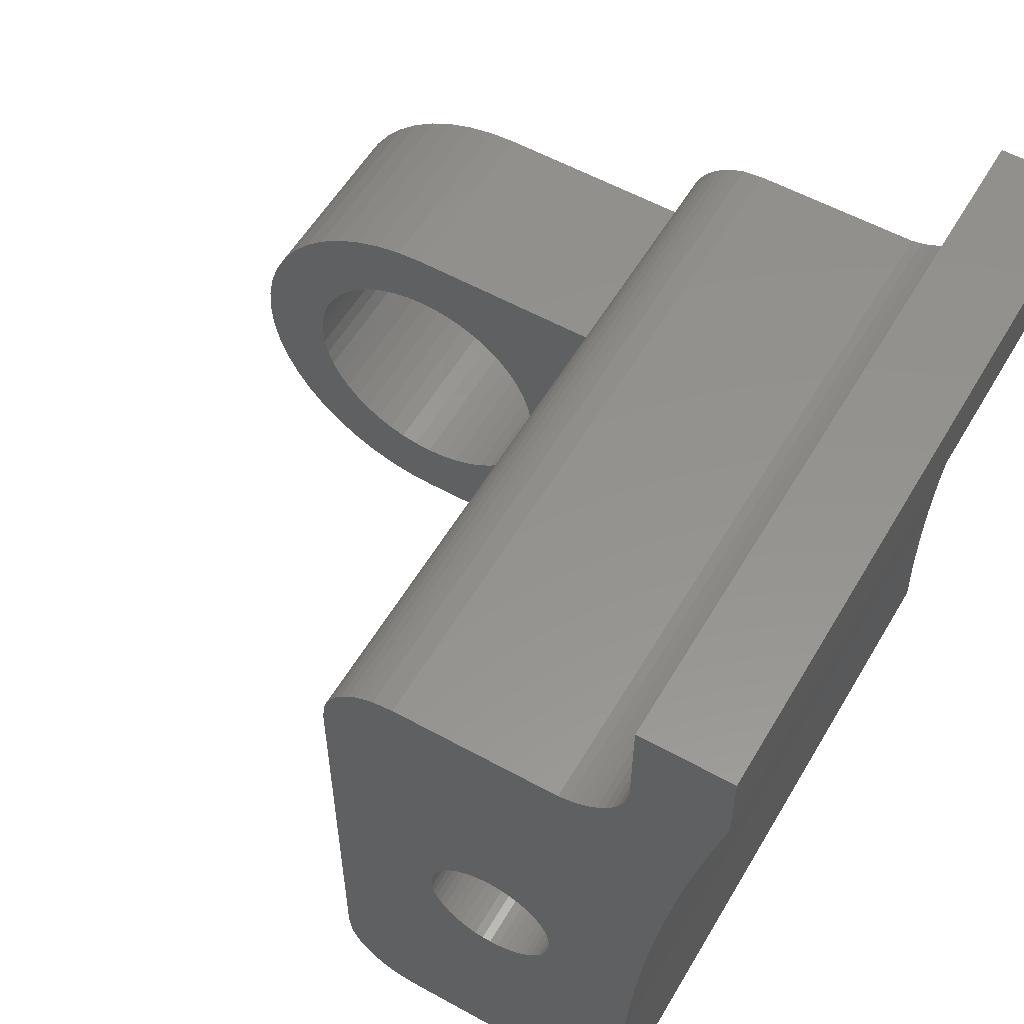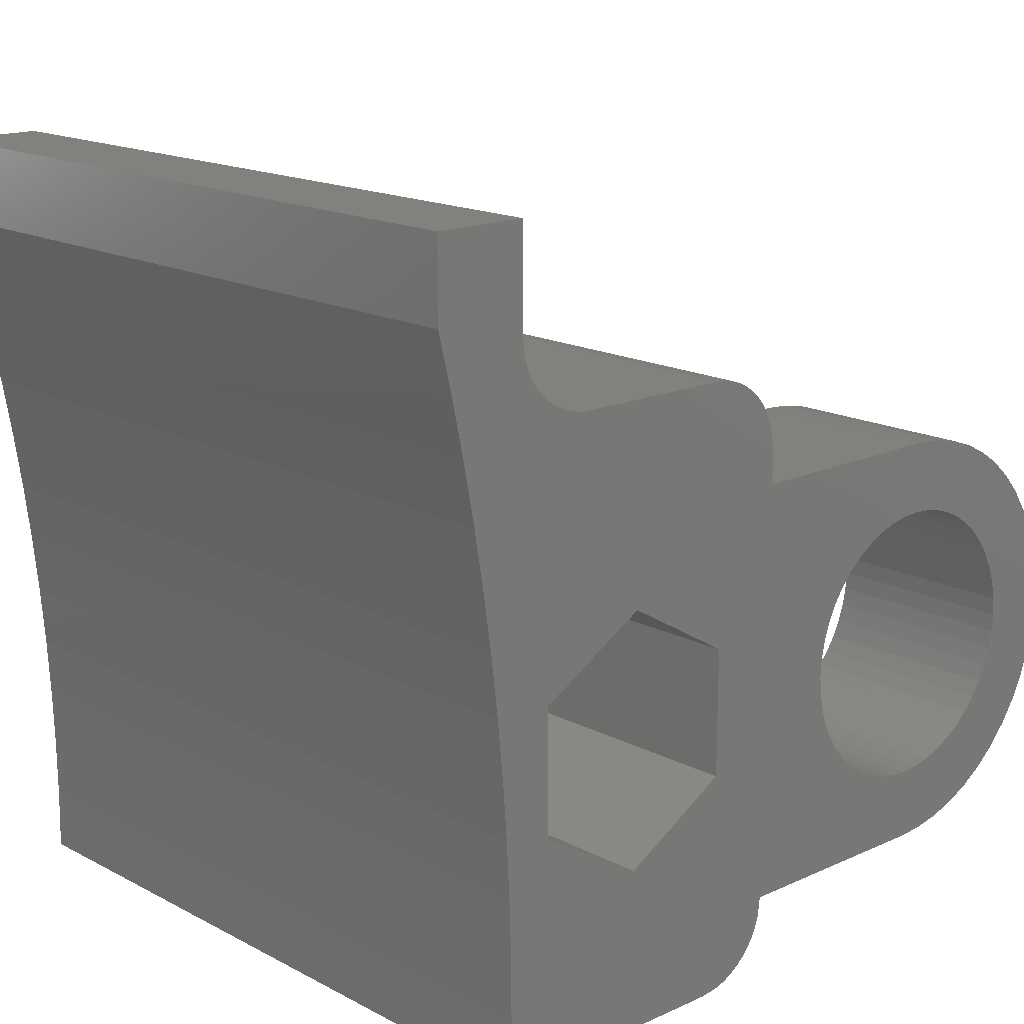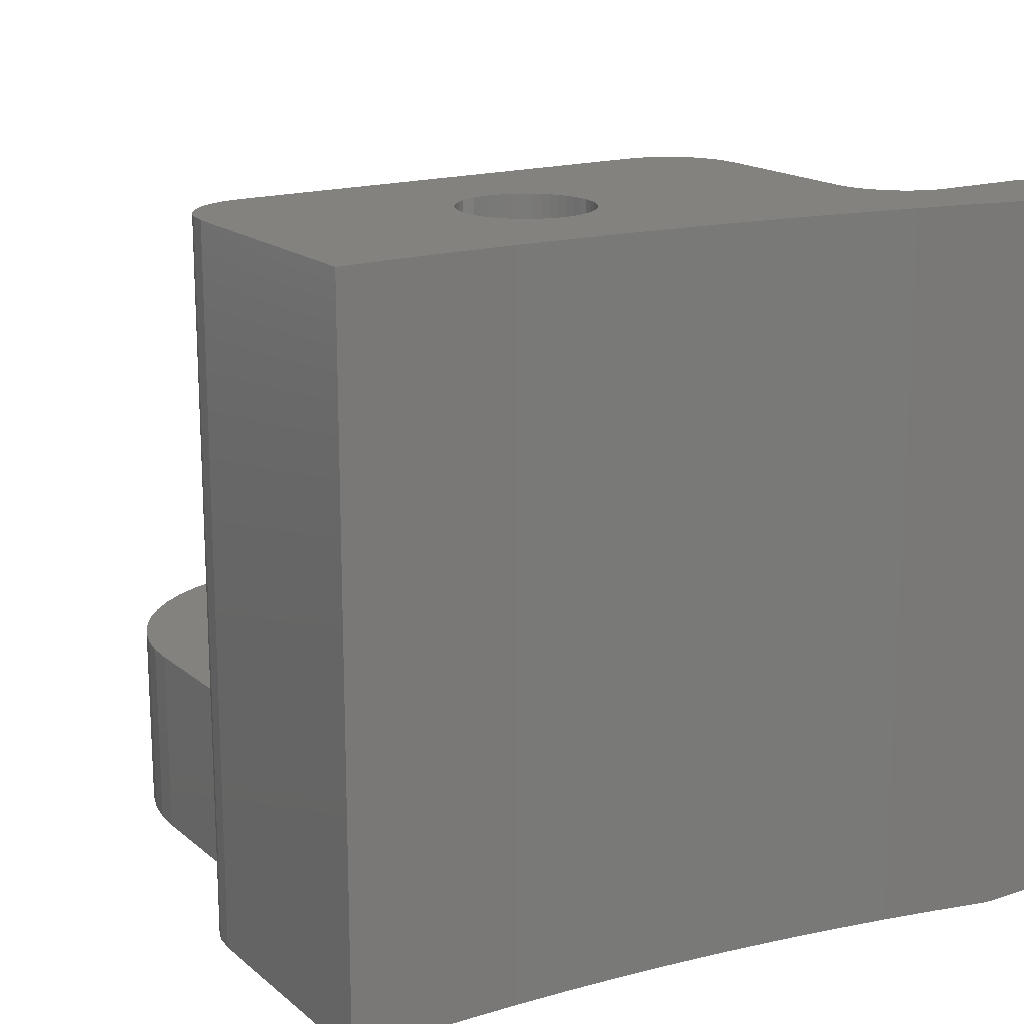
<metadata>
{"format":"stl","ext":"stl","renderer":"f3d","projection":"perspective","resolution":1024,"background":"white","views":[{"elev":56.2,"azim":30.1,"up":"+Y"},{"elev":16.2,"azim":137.1,"up":"+Y"},{"elev":17.1,"azim":57.3,"up":"+Z"}]}
</metadata>
<code>
# stl→obj: 355 verts, 718 faces
v 283.9 285.9 613.2
v 283.5 285.3 608.2
v 283.5 285.3 613.2
v 283.9 285.9 608.2
v 289 286.1 613.2
v 288.5 286.2 608.2
v 289 286.1 608.2
v 288.5 286.2 613.2
v 299.4 283.7 626.6
v 299.3 283.9 622.6
v 299.4 283.7 622.6
v 299.3 283.9 626.6
v 284.6 282.2 608.2
v 284.6 282.7 613.2
v 284.6 282.2 613.2
v 284.6 282.7 608.2
v 283.5 280 613.2
v 283.9 279.5 608.2
v 283.9 279.5 613.2
v 283.5 280 608.2
v 282.8 283.4 613.2
v 282.8 282.7 608.2
v 282.8 282.7 613.2
v 282.8 283.4 608.2
v 298.3 281 626.6
v 298.5 281 622.6
v 298.3 281 622.6
v 298.5 281 626.6
v 285.6 280.2 608.2
v 286 279.9 613.2
v 286 279.9 608.2
v 285.6 280.2 613.2
v 287.4 287.9 613.2
v 288.1 288 608.2
v 287.4 287.9 608.2
v 288.1 288 613.2
v 293.6 288.8 626.6
v 293.6 277.4 613.2
v 293.6 277.4 626.6
v 293.6 288 613.2
v 293.6 288.8 608.2
v 293.6 288 608.2
v 293.7 276.9 608.2
v 293.7 276.9 626.6
v 293.6 277.4 608.2
v 293.7 276.6 608.2
v 293.7 276.6 626.6
v 293.9 276.4 608.2
v 293.9 276.4 626.6
v 294 276.2 608.2
v 294 276.2 626.6
v 298.3 284.4 626.6
v 298.1 284.4 622.6
v 298.3 284.4 622.6
v 298.1 284.4 626.6
v 294.6 275.7 626.6
v 294.4 275.8 608.2
v 294.6 275.7 608.2
v 294.4 275.8 626.6
v 294.8 275.5 626.6
v 294.8 275.5 608.2
v 295.1 275.5 626.6
v 295.1 275.5 608.2
v 295.6 275.4 626.6
v 295.6 275.4 608.2
v 304 295.2 608.2
v 304 293.2 626.6
v 304 293.2 608.2
v 304 295.2 626.6
v 294.2 276 608.2
v 294.2 276 626.6
v 297.9 284.4 626.6
v 297.9 284.4 622.6
v 293.7 289.3 626.6
v 293.7 289.5 608.2
v 293.7 289.3 608.2
v 293.7 289.5 626.6
v 294 290 626.6
v 294.2 290.2 608.2
v 294 290 608.2
v 294.2 290.2 626.6
v 293.9 289.8 626.6
v 293.9 289.8 608.2
v 297.6 284.3 622.6
v 297.6 284.3 626.6
v 295.1 290.7 626.6
v 295.6 290.8 608.2
v 295.1 290.7 608.2
v 295.6 290.8 626.6
v 294.8 290.6 626.6
v 294.8 290.6 608.2
v 302 275.4 608.2
v 302 275.4 626.6
v 294.4 290.4 626.6
v 294.6 290.5 608.2
v 294.4 290.4 608.2
v 294.6 290.5 626.6
v 299.9 290.8 608.2
v 299.9 290.8 626.6
v 288.5 279.2 613.2
v 289 279.3 608.2
v 288.5 279.2 608.2
v 289 279.3 613.2
v 301.6 295.2 626.6
v 301.6 292.5 608.2
v 301.6 292.5 626.6
v 301.6 295.2 608.2
v 286.3 279.7 608.2
v 286.3 279.7 613.2
v 284.6 283.2 613.2
v 284.6 283.2 608.2
v 284.8 281.4 608.2
v 284.7 281.8 613.2
v 284.8 281.4 613.2
v 284.7 281.8 608.2
v 283.2 284.7 608.2
v 283.2 284.7 613.2
v 288.1 286.2 608.2
v 288.1 286.2 613.2
v 299.4 281.6 626.6
v 299.6 281.8 622.6
v 299.4 281.6 622.6
v 299.6 281.8 626.6
v 286.1 287.6 613.2
v 286.7 287.8 608.2
v 286.1 287.6 608.2
v 286.7 287.8 613.2
v 286.7 279.5 608.2
v 286.7 279.5 613.2
v 298.1 285.9 608.2
v 295.3 284.3 622.6
v 295.3 284.3 608.2
v 298.1 285.9 622.6
v 285.1 280.9 608.2
v 285.1 280.9 613.2
v 299.1 284 622.6
v 299.1 284 626.6
v 284.3 286.4 613.2
v 284.3 286.4 608.2
v 282.8 282 608.2
v 283 284.1 608.2
v 283 281.3 608.2
v 283.2 280.7 608.2
v 284.3 278.9 608.2
v 284.9 286.9 608.2
v 284.7 283.6 608.2
v 284.8 284 608.2
v 285.1 284.4 608.2
v 285.4 287.3 608.2
v 285.3 284.8 608.2
v 285.6 285.2 608.2
v 286 285.5 608.2
v 286.3 285.7 608.2
v 286.7 285.9 608.2
v 287.2 286.1 608.2
v 287.6 286.2 608.2
v 289.4 285.9 608.2
v 289.8 285.7 608.2
v 290.2 285.5 608.2
v 290.6 285.2 608.2
v 290.9 284.8 608.2
v 291.1 284.4 608.2
v 291.3 284 608.2
v 291.5 283.6 608.2
v 291.6 283.2 608.2
v 291.6 282.7 608.2
v 284.9 278.5 608.2
v 285.4 278.1 608.2
v 285.3 280.6 608.2
v 286.1 277.8 608.2
v 286.7 277.6 608.2
v 287.4 277.4 608.2
v 287.2 279.3 608.2
v 287.6 279.2 608.2
v 288.1 277.4 608.2
v 288.1 279.2 608.2
v 289.4 279.5 608.2
v 289.8 279.7 608.2
v 290.2 279.9 608.2
v 290.6 280.2 608.2
v 290.9 280.6 608.2
v 291.1 280.9 608.2
v 291.3 281.4 608.2
v 291.5 281.8 608.2
v 291.6 282.2 608.2
v 300.9 284.3 608.2
v 300.2 290.8 608.2
v 300.4 290.9 608.2
v 300.6 291 608.2
v 300.9 291.2 608.2
v 300.9 281.1 608.2
v 302 278.4 608.2
v 302 276.9 608.2
v 302 279.9 608.2
v 302.1 281.4 608.2
v 302.2 282.9 608.2
v 302.4 284.4 608.2
v 302.5 285.9 608.2
v 302.8 287.3 608.2
v 303 288.8 608.2
v 303.3 290.3 608.2
v 303.6 291.7 608.2
v 295.3 281.1 608.2
v 298.1 279.5 608.2
v 301.1 291.3 608.2
v 301.2 291.5 608.2
v 301.4 291.8 608.2
v 301.5 292 608.2
v 301.6 292.3 608.2
v 289.4 279.5 613.2
v 285.4 278.1 613.2
v 284.9 278.5 613.2
v 285.6 285.2 613.2
v 285.3 284.8 613.2
v 300.9 284.3 622.6
v 298.1 279.5 622.6
v 300.9 281.1 622.6
v 296.6 281.8 622.6
v 296.7 281.6 626.6
v 296.7 281.6 622.6
v 296.6 281.8 626.6
v 299.7 282.2 626.6
v 299.7 282.2 622.6
v 302 276.9 626.6
v 302.2 282.9 626.6
v 302.4 284.4 626.6
v 299.7 283.2 626.6
v 299.7 283.3 622.6
v 299.7 283.2 622.6
v 299.7 283.3 626.6
v 291.1 284.4 613.2
v 291.3 284 613.2
v 287.6 286.2 613.2
v 287.2 286.1 613.2
v 282.8 282 613.2
v 302.5 285.9 626.6
v 296.5 282 622.6
v 296.5 282 626.6
v 297.4 281.1 626.6
v 297.6 281 622.6
v 297.4 281.1 622.6
v 297.6 281 626.6
v 302 279.9 626.6
v 302.1 281.4 626.6
v 302 278.4 626.6
v 285.3 280.6 613.2
v 290.6 285.2 613.2
v 290.2 285.5 613.2
v 297 281.3 626.6
v 297.2 281.2 622.6
v 297 281.3 622.6
v 297.2 281.2 626.6
v 286.3 285.7 613.2
v 286 285.5 613.2
v 283 281.3 613.2
v 297.9 281 622.6
v 297.9 281 626.6
v 296.4 282.7 622.6
v 296.4 282.5 626.6
v 296.4 282.5 622.6
v 296.4 282.7 626.6
v 287.6 279.2 613.2
v 288.1 279.2 613.2
v 284.9 286.9 613.2
v 287.4 277.4 613.2
v 286.7 277.6 613.2
v 295.3 281.1 622.6
v 291.1 280.9 613.2
v 290.9 280.6 613.2
v 299.7 282 626.6
v 299.7 282 622.6
v 291.6 282.2 613.2
v 291.5 281.8 613.2
v 285.1 284.4 613.2
v 302.8 287.3 626.6
v 303 288.8 626.6
v 287.2 279.3 613.2
v 289.8 285.7 613.2
v 289.4 285.9 613.2
v 291.5 283.6 613.2
v 299.7 283.1 626.6
v 299.7 283.1 622.6
v 283 284.1 613.2
v 299.6 283.5 622.6
v 299.6 283.5 626.6
v 297.2 284.2 626.6
v 297 284 622.6
v 297.2 284.2 622.6
v 297 284 626.6
v 296.9 283.9 622.6
v 296.9 283.9 626.6
v 296.5 283.3 622.6
v 296.4 283.1 626.6
v 296.4 283.1 622.6
v 296.5 283.3 626.6
v 299.8 282.5 626.6
v 299.8 282.7 622.6
v 299.8 282.5 622.6
v 299.8 282.7 626.6
v 283.2 280.7 613.2
v 284.3 278.9 613.2
v 286.1 277.8 613.2
v 288.1 277.4 613.2
v 289.8 279.7 613.2
v 290.2 279.9 613.2
v 290.6 280.2 613.2
v 291.3 281.4 613.2
v 291.6 282.7 613.2
v 284.7 283.6 613.2
v 284.8 284 613.2
v 285.4 287.3 613.2
v 286.7 285.9 613.2
v 290.9 284.8 613.2
v 291.6 283.2 613.2
v 298.7 284.3 626.6
v 298.5 284.3 622.6
v 298.7 284.3 622.6
v 298.5 284.3 626.6
v 298.9 284.2 626.6
v 298.9 284.2 622.6
v 296.4 282.9 626.6
v 296.4 282.9 622.6
v 298.9 281.2 626.6
v 299.1 281.3 622.6
v 298.9 281.2 622.6
v 299.1 281.3 626.6
v 296.7 283.7 622.6
v 296.6 283.5 626.6
v 296.6 283.5 622.6
v 296.7 283.7 626.6
v 299.8 282.9 626.6
v 299.8 282.9 622.6
v 297.4 284.3 622.6
v 297.4 284.3 626.6
v 298.7 281.1 626.6
v 298.7 281.1 622.6
v 296.9 281.5 626.6
v 296.9 281.5 622.6
v 296.4 282.2 626.6
v 296.4 282.2 622.6
v 298.1 281 626.6
v 299.3 281.5 626.6
v 300.2 290.8 626.6
v 300.4 290.9 626.6
v 300.6 291 626.6
v 300.9 291.2 626.6
v 301.1 291.3 626.6
v 301.2 291.5 626.6
v 301.4 291.8 626.6
v 301.5 292 626.6
v 301.6 292.3 626.6
v 303.3 290.3 626.6
v 303.6 291.7 626.6
v 298.1 281 622.6
v 299.3 281.5 622.6
f 1 2 3
f 2 1 4
f 5 6 7
f 6 5 8
f 9 10 11
f 10 9 12
f 13 14 15
f 14 13 16
f 17 18 19
f 18 17 20
f 21 22 23
f 22 21 24
f 25 26 27
f 26 25 28
f 29 30 31
f 30 29 32
f 33 34 35
f 34 33 36
f 37 38 39
f 38 37 40
f 40 37 41
f 41 42 40
f 39 43 44
f 43 39 38
f 43 38 45
f 44 46 47
f 46 44 43
f 47 48 49
f 48 47 46
f 49 50 51
f 50 49 48
f 52 53 54
f 53 52 55
f 56 57 58
f 57 56 59
f 60 58 61
f 58 60 56
f 62 61 63
f 61 62 60
f 64 63 65
f 63 64 62
f 66 67 68
f 67 66 69
f 51 70 71
f 70 51 50
f 53 72 73
f 72 53 55
f 74 75 76
f 75 74 77
f 59 70 57
f 70 59 71
f 78 79 80
f 79 78 81
f 82 80 83
f 80 82 78
f 77 83 75
f 83 77 82
f 72 84 73
f 84 72 85
f 86 87 88
f 87 86 89
f 90 88 91
f 88 90 86
f 37 76 41
f 76 37 74
f 92 64 65
f 64 92 93
f 94 95 96
f 95 94 97
f 81 96 79
f 96 81 94
f 97 91 95
f 91 97 90
f 89 98 87
f 98 89 99
f 100 101 102
f 101 100 103
f 104 105 106
f 105 104 107
f 30 108 31
f 108 30 109
f 16 110 14
f 110 16 111
f 112 113 114
f 113 112 115
f 3 116 117
f 116 3 2
f 8 118 6
f 118 8 119
f 120 121 122
f 121 120 123
f 115 15 113
f 15 115 13
f 124 125 126
f 125 124 127
f 109 128 108
f 128 109 129
f 130 131 132
f 131 130 133
f 134 114 135
f 114 134 112
f 12 136 10
f 136 12 137
f 138 4 1
f 4 138 139
f 24 140 22
f 140 24 141
f 140 141 142
f 142 141 116
f 142 116 143
f 143 116 2
f 143 2 20
f 20 2 4
f 20 4 18
f 18 4 139
f 18 139 144
f 144 139 145
f 144 145 16
f 16 145 111
f 111 145 146
f 146 145 147
f 147 145 148
f 148 145 149
f 148 149 150
f 150 149 151
f 151 149 126
f 151 126 152
f 152 126 153
f 153 126 125
f 153 125 154
f 154 125 35
f 154 35 155
f 155 35 156
f 156 35 34
f 156 34 118
f 118 34 42
f 118 42 6
f 6 42 7
f 7 42 157
f 157 42 158
f 158 42 159
f 159 42 160
f 160 42 161
f 161 42 162
f 162 42 163
f 163 42 164
f 164 42 165
f 165 42 166
f 16 167 144
f 167 16 13
f 167 13 115
f 167 115 112
f 167 112 134
f 167 134 168
f 168 134 169
f 168 169 29
f 168 29 170
f 170 29 31
f 170 31 108
f 170 108 171
f 171 108 128
f 171 128 172
f 172 128 173
f 172 173 174
f 172 174 175
f 175 174 176
f 175 176 102
f 175 102 45
f 45 102 101
f 45 101 177
f 45 177 178
f 45 178 179
f 45 179 180
f 45 180 181
f 45 181 182
f 45 182 183
f 45 183 184
f 45 184 185
f 45 185 166
f 45 166 42
f 76 42 41
f 42 76 45
f 45 76 43
f 43 76 75
f 43 75 46
f 46 75 83
f 46 83 48
f 48 83 80
f 48 80 50
f 50 80 79
f 50 79 70
f 70 79 96
f 70 96 57
f 57 96 95
f 57 95 58
f 58 95 91
f 58 91 61
f 61 91 88
f 61 88 63
f 63 88 132
f 132 88 87
f 132 87 130
f 130 87 98
f 130 98 186
f 186 98 187
f 186 187 188
f 186 188 189
f 186 189 190
f 186 190 191
f 107 192 193
f 192 107 194
f 194 107 195
f 195 107 196
f 196 107 197
f 197 107 198
f 198 107 199
f 199 107 66
f 199 66 200
f 200 66 201
f 201 66 202
f 202 66 68
f 63 203 65
f 203 63 132
f 65 203 204
f 65 204 92
f 92 204 191
f 92 191 190
f 92 190 205
f 92 205 206
f 92 206 207
f 92 207 208
f 92 208 209
f 92 209 105
f 92 105 107
f 92 107 193
f 103 177 101
f 177 103 210
f 211 167 168
f 167 211 212
f 150 213 214
f 213 150 151
f 215 130 186
f 130 215 133
f 216 191 204
f 191 216 217
f 218 219 220
f 219 218 221
f 222 223 223
f 223 222 222
f 193 93 92
f 93 193 224
f 197 225 196
f 225 197 226
f 227 228 229
f 228 227 230
f 231 163 232
f 163 231 162
f 233 155 156
f 155 233 234
f 23 140 235
f 140 23 22
f 198 226 197
f 226 198 236
f 237 221 218
f 221 237 238
f 239 240 241
f 240 239 242
f 195 243 194
f 243 195 244
f 192 224 193
f 224 192 245
f 169 135 246
f 135 169 134
f 247 159 160
f 159 247 248
f 249 250 251
f 250 249 252
f 253 152 153
f 152 253 254
f 235 142 255
f 142 235 140
f 242 256 240
f 256 242 257
f 258 259 260
f 259 258 261
f 262 176 174
f 176 262 263
f 138 145 139
f 145 138 264
f 265 171 172
f 171 265 266
f 267 204 203
f 204 267 216
f 268 181 269
f 181 268 182
f 270 223 271
f 223 270 222
f 272 184 273
f 184 272 185
f 148 214 274
f 214 148 150
f 203 131 267
f 131 203 132
f 200 275 199
f 275 200 276
f 129 173 128
f 173 129 277
f 278 157 158
f 157 278 279
f 232 164 280
f 164 232 163
f 281 229 282
f 229 281 227
f 283 24 21
f 24 283 141
f 252 241 250
f 241 252 239
f 230 284 228
f 284 230 285
f 285 11 284
f 11 285 9
f 286 287 288
f 287 286 289
f 289 290 287
f 290 289 291
f 292 293 294
f 293 292 295
f 296 297 298
f 297 296 299
f 222 298 223
f 298 222 296
f 235 21 23
f 21 235 255
f 21 255 283
f 283 255 300
f 283 300 117
f 117 300 17
f 117 17 3
f 3 17 19
f 3 19 1
f 1 19 301
f 1 301 138
f 138 301 212
f 138 212 14
f 14 212 15
f 15 212 113
f 113 212 114
f 114 212 135
f 135 212 211
f 135 211 246
f 246 211 32
f 32 211 302
f 32 302 30
f 30 302 109
f 109 302 266
f 109 266 129
f 129 266 265
f 129 265 277
f 277 265 262
f 262 265 303
f 262 303 263
f 263 303 38
f 263 38 100
f 100 38 103
f 103 38 210
f 210 38 304
f 304 38 305
f 305 38 306
f 306 38 269
f 269 38 268
f 268 38 307
f 307 38 273
f 273 38 272
f 272 38 308
f 14 264 138
f 264 14 110
f 264 110 309
f 264 309 310
f 264 310 274
f 264 274 311
f 311 274 214
f 311 214 213
f 311 213 124
f 124 213 254
f 124 254 253
f 124 253 127
f 127 253 312
f 127 312 33
f 33 312 234
f 33 234 233
f 33 233 36
f 36 233 119
f 36 119 8
f 36 8 40
f 40 8 5
f 40 5 279
f 40 279 278
f 40 278 248
f 40 248 247
f 40 247 313
f 40 313 231
f 40 231 232
f 40 232 280
f 40 280 314
f 40 314 308
f 40 308 38
f 315 316 317
f 316 315 318
f 319 317 320
f 317 319 315
f 294 321 322
f 321 294 293
f 323 324 325
f 324 323 326
f 327 328 329
f 328 327 330
f 329 295 292
f 295 329 328
f 331 282 332
f 282 331 281
f 85 333 84
f 333 85 334
f 335 325 336
f 325 335 323
f 290 330 327
f 330 290 291
f 337 251 338
f 251 337 249
f 260 339 340
f 339 260 259
f 340 238 237
f 238 340 339
f 89 295 99
f 295 89 293
f 293 89 321
f 321 89 261
f 99 295 328
f 99 328 330
f 99 330 291
f 99 291 289
f 99 289 286
f 99 286 334
f 99 334 85
f 99 85 72
f 99 72 55
f 99 55 52
f 99 52 318
f 99 318 315
f 99 315 319
f 99 319 137
f 99 137 12
f 99 12 9
f 99 9 285
f 99 285 230
f 99 230 227
f 99 227 281
f 99 281 331
f 99 331 299
f 44 37 39
f 37 44 74
f 74 44 47
f 74 47 77
f 77 47 49
f 77 49 82
f 82 49 51
f 82 51 78
f 78 51 71
f 78 71 81
f 81 71 59
f 81 59 94
f 94 59 56
f 94 56 97
f 97 56 60
f 97 60 90
f 90 60 62
f 90 62 86
f 86 62 64
f 86 64 89
f 89 64 259
f 259 64 339
f 339 64 238
f 238 64 221
f 221 64 219
f 219 64 93
f 89 259 261
f 219 93 337
f 337 93 249
f 249 93 252
f 252 93 239
f 239 93 242
f 242 93 257
f 257 93 341
f 341 93 25
f 25 93 28
f 28 93 335
f 335 93 323
f 323 93 326
f 326 93 342
f 342 93 120
f 120 93 123
f 123 93 270
f 270 93 222
f 222 93 222
f 222 93 296
f 296 93 299
f 299 93 99
f 99 93 343
f 343 93 344
f 344 93 345
f 345 93 346
f 346 93 347
f 347 93 348
f 348 93 349
f 349 93 350
f 350 93 351
f 351 93 106
f 106 93 104
f 104 93 224
f 104 275 69
f 275 104 236
f 236 104 226
f 226 104 225
f 225 104 244
f 244 104 243
f 243 104 245
f 245 104 224
f 69 275 276
f 69 276 352
f 69 352 353
f 69 353 67
f 299 332 297
f 332 299 331
f 341 27 354
f 27 341 25
f 220 337 338
f 337 220 219
f 257 354 256
f 354 257 341
f 334 288 333
f 288 334 286
f 106 209 351
f 209 106 105
f 349 206 348
f 206 349 207
f 348 205 347
f 205 348 206
f 346 205 190
f 205 346 347
f 345 190 189
f 190 345 346
f 344 189 188
f 189 344 345
f 343 188 187
f 188 343 344
f 99 187 98
f 187 99 343
f 351 208 350
f 208 351 209
f 350 207 349
f 207 350 208
f 318 54 316
f 54 318 52
f 322 261 258
f 261 322 321
f 194 245 192
f 245 194 243
f 279 7 157
f 7 279 5
f 29 246 32
f 246 29 169
f 269 180 306
f 180 269 181
f 264 149 145
f 149 264 311
f 305 180 179
f 180 305 306
f 201 276 200
f 276 201 352
f 199 236 198
f 236 199 275
f 104 66 107
f 66 104 69
f 68 353 202
f 353 68 67
f 313 162 231
f 162 313 161
f 45 303 175
f 303 45 38
f 254 151 152
f 151 254 213
f 137 320 136
f 320 137 319
f 311 126 149
f 126 311 124
f 303 172 175
f 172 303 265
f 304 179 178
f 179 304 305
f 146 310 309
f 310 146 147
f 312 153 154
f 153 312 253
f 314 166 308
f 166 314 165
f 263 102 176
f 102 263 100
f 131 329 267
f 329 131 133
f 267 329 292
f 267 292 294
f 267 294 322
f 267 322 258
f 329 133 327
f 327 133 290
f 290 133 287
f 287 133 288
f 288 133 333
f 333 133 84
f 84 133 73
f 73 133 53
f 53 133 215
f 53 215 54
f 54 215 316
f 316 215 317
f 317 215 320
f 320 215 136
f 136 215 10
f 10 215 11
f 11 215 284
f 284 215 228
f 228 215 229
f 229 215 282
f 282 215 332
f 332 215 297
f 267 218 216
f 218 267 237
f 237 267 340
f 340 267 260
f 260 267 258
f 216 218 220
f 216 220 338
f 216 338 251
f 216 251 250
f 216 250 241
f 216 241 240
f 216 240 256
f 216 256 354
f 216 354 27
f 216 27 217
f 217 27 26
f 217 26 336
f 217 336 325
f 217 325 324
f 217 324 355
f 217 355 122
f 217 122 121
f 217 121 271
f 217 271 223
f 217 223 223
f 217 223 298
f 217 298 297
f 217 297 215
f 308 185 272
f 185 308 166
f 273 183 307
f 183 273 184
f 127 35 125
f 35 127 33
f 234 154 155
f 154 234 312
f 123 271 121
f 271 123 270
f 210 178 177
f 178 210 304
f 302 168 170
f 168 302 211
f 147 274 310
f 274 147 148
f 19 144 301
f 144 19 18
f 34 40 42
f 40 34 36
f 266 170 171
f 170 266 302
f 247 161 313
f 161 247 160
f 307 182 268
f 182 307 183
f 255 143 300
f 143 255 142
f 28 336 26
f 336 28 335
f 215 191 217
f 191 215 186
f 119 156 118
f 156 119 233
f 277 174 173
f 174 277 262
f 300 20 17
f 20 300 143
f 111 309 110
f 309 111 146
f 280 165 314
f 165 280 164
f 202 352 201
f 352 202 353
f 196 244 195
f 244 196 225
f 342 122 355
f 122 342 120
f 326 355 324
f 355 326 342
f 212 144 167
f 144 212 301
f 248 158 159
f 158 248 278
f 117 141 283
f 141 117 116

</code>
